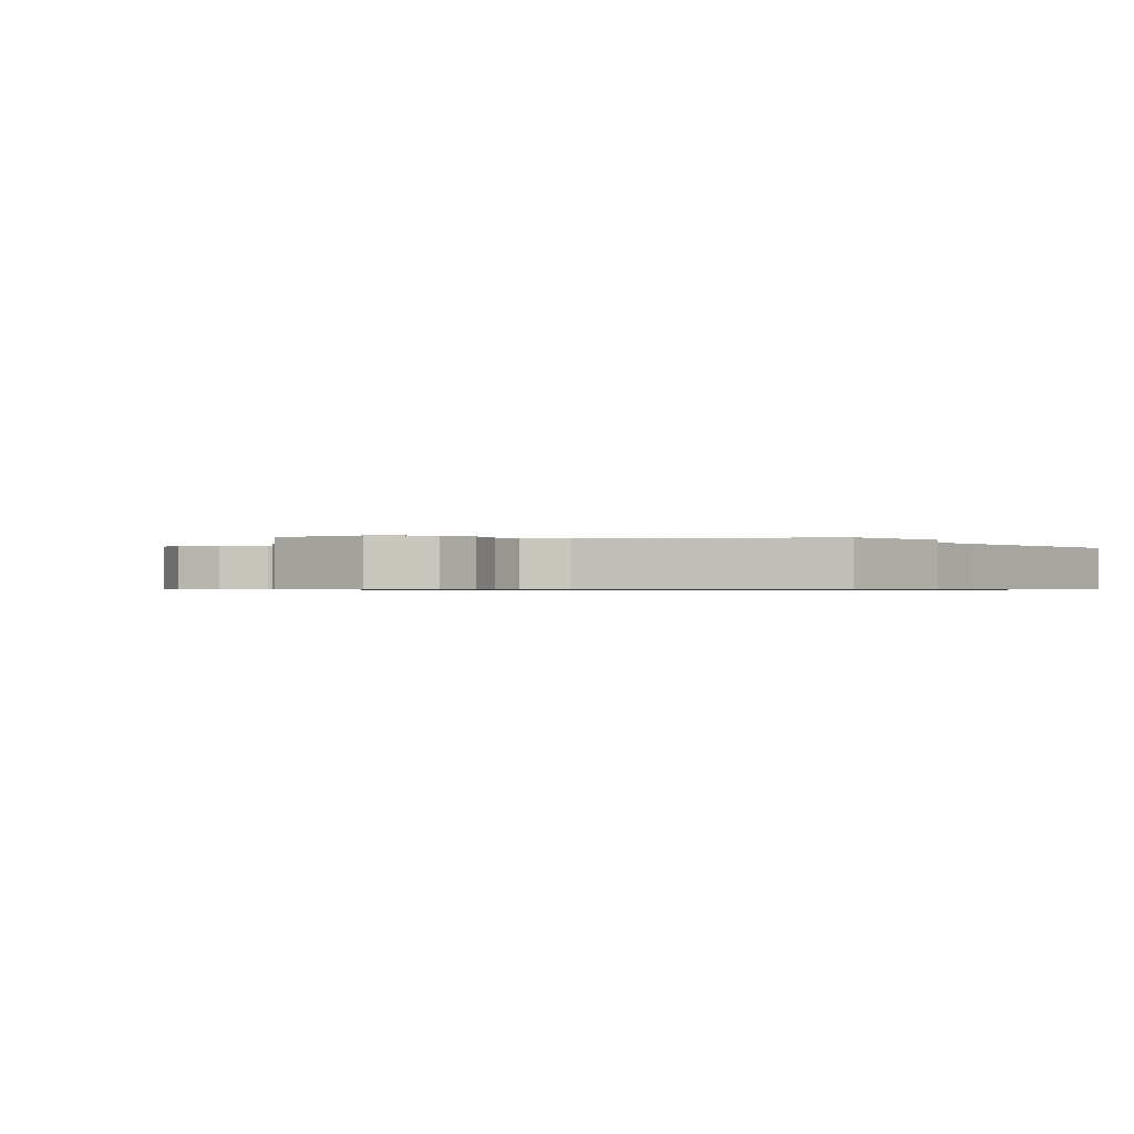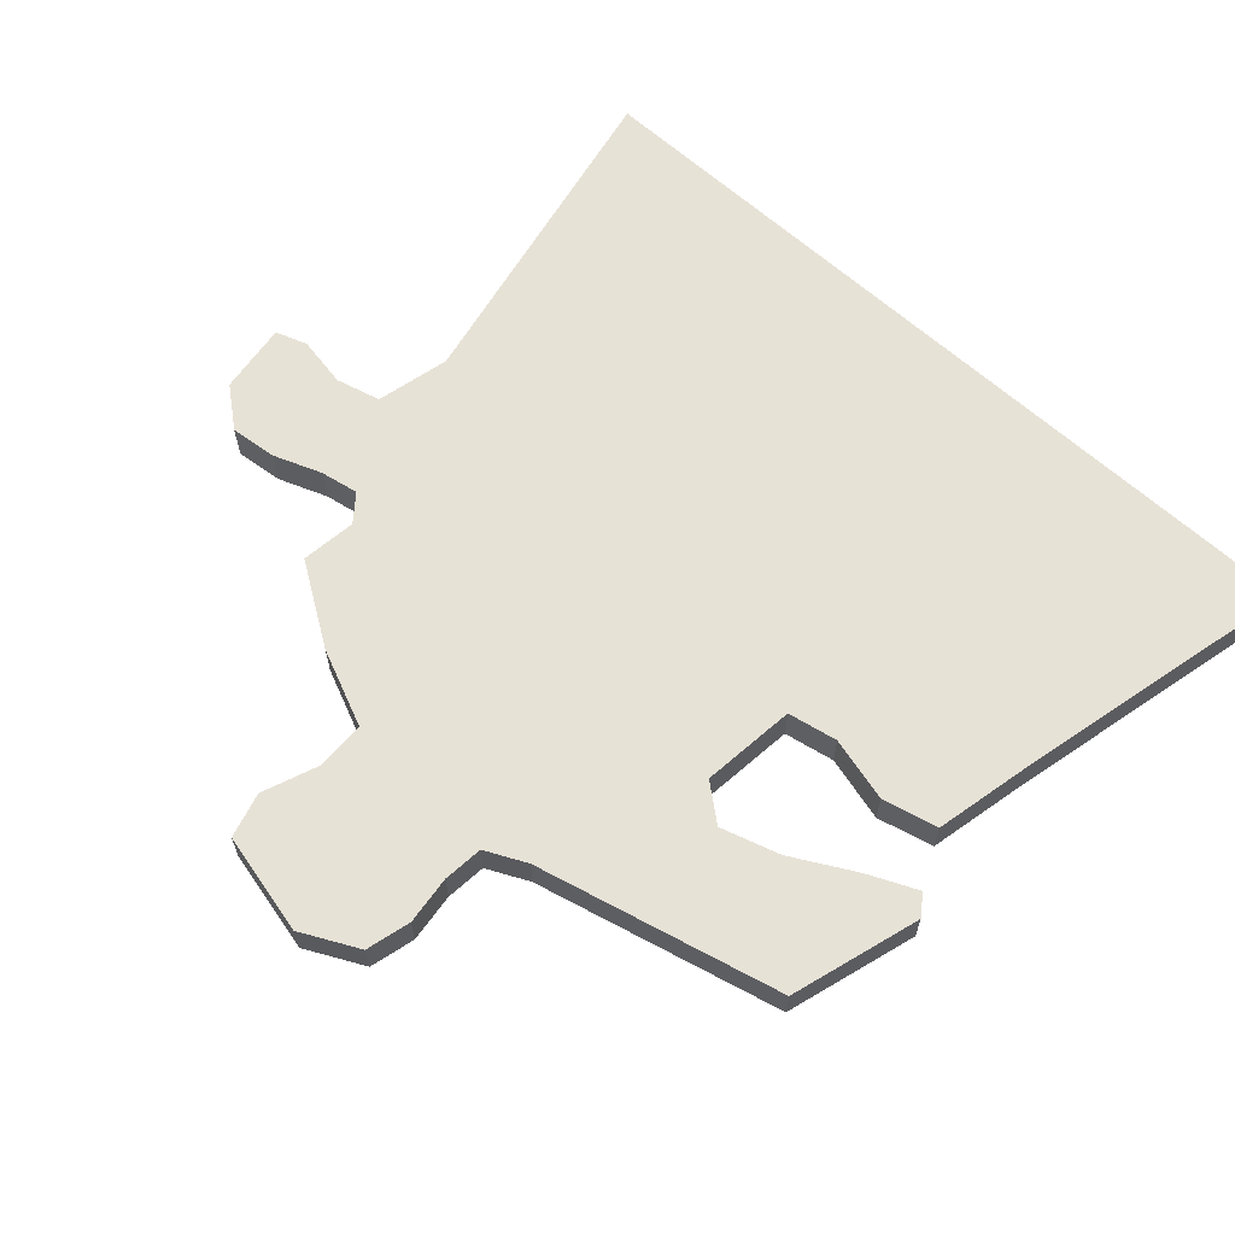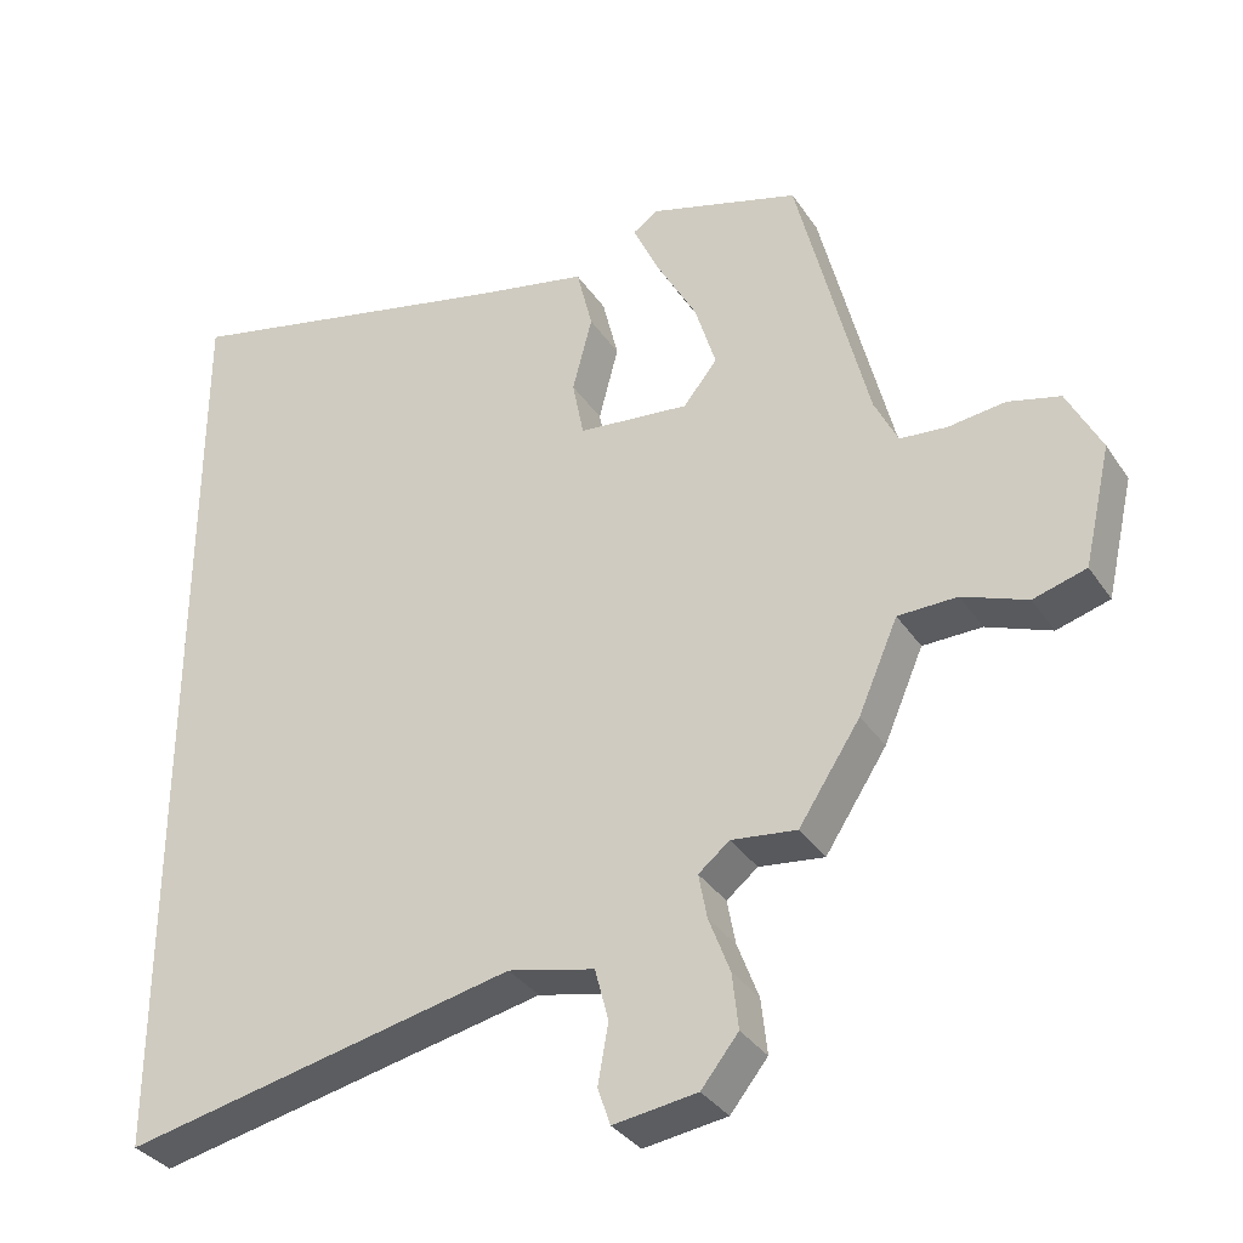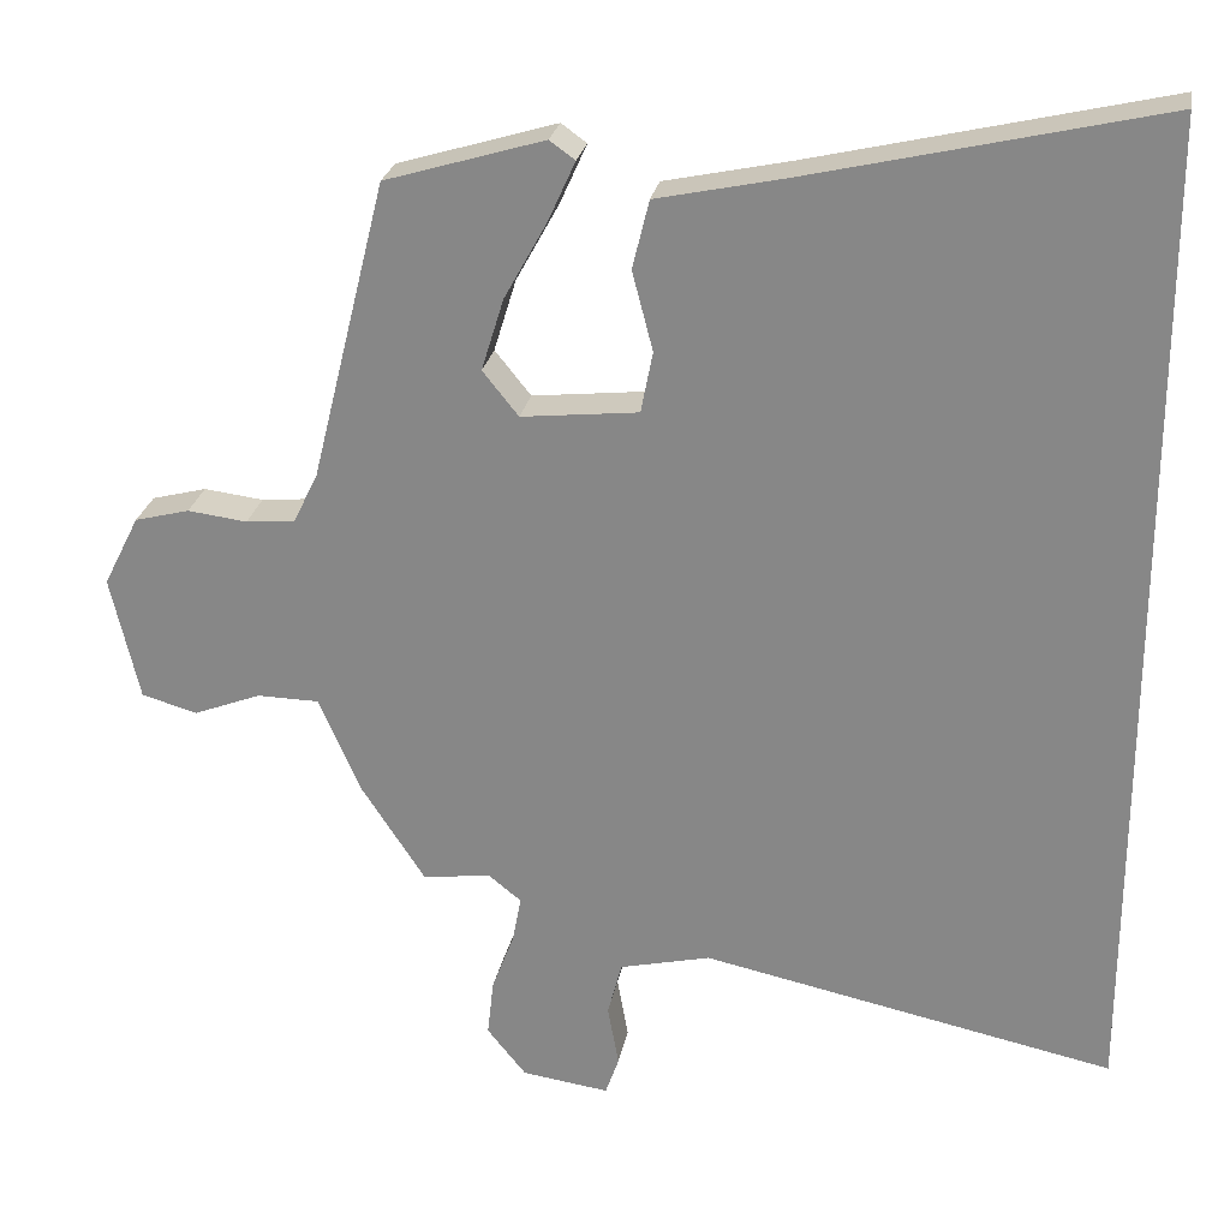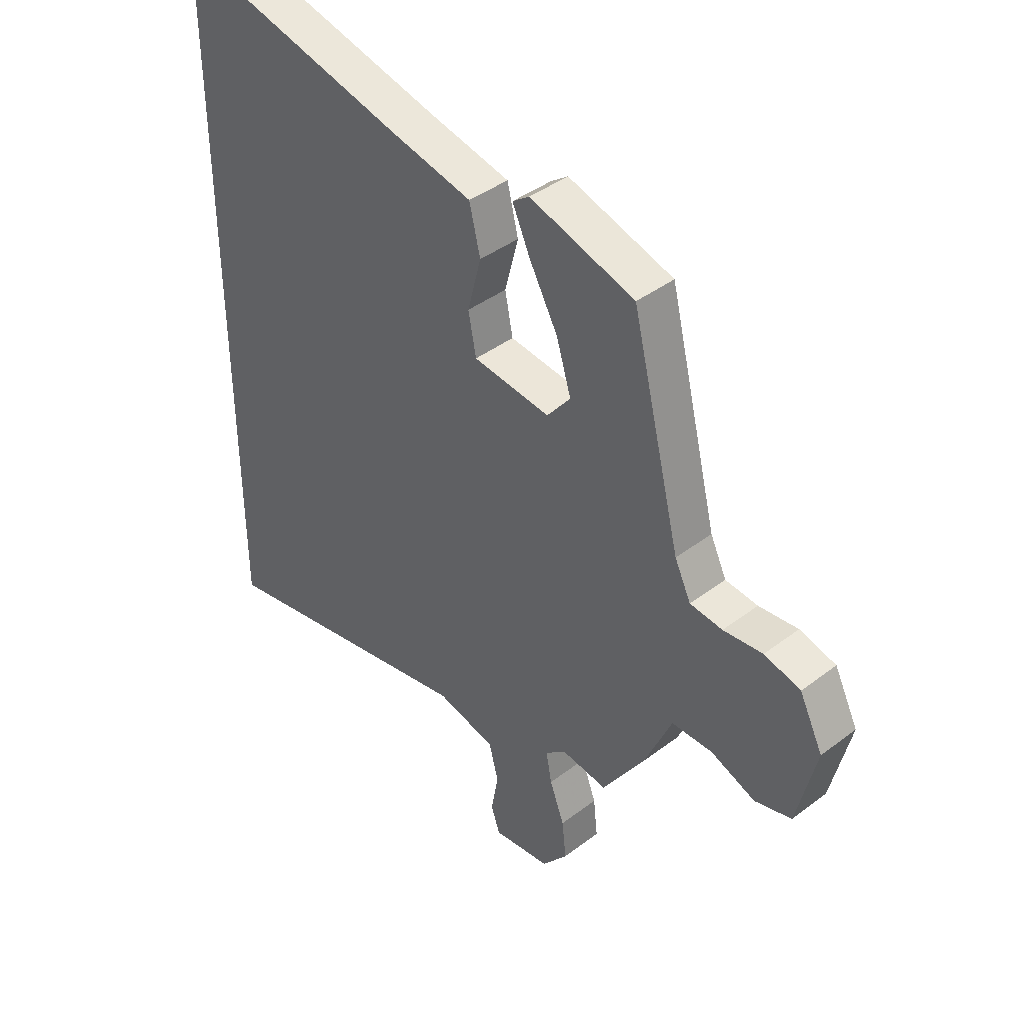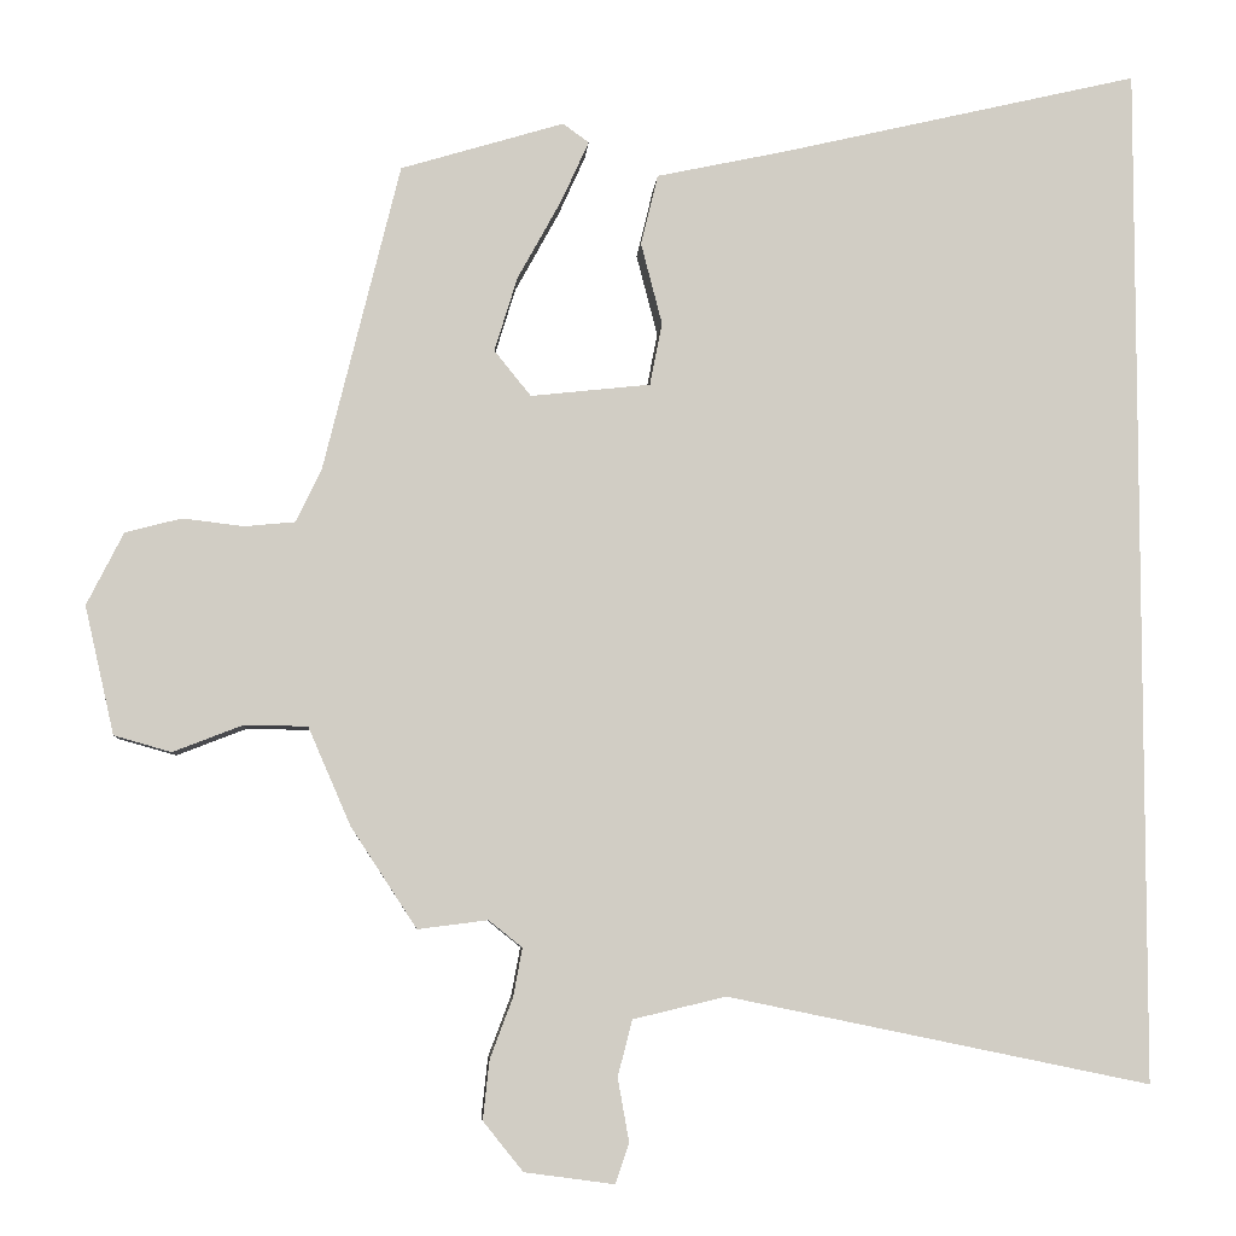
<metadata>
{"format":"obj","ext":"obj","renderer":"f3d","projection":"perspective","resolution":1024,"background":"white","views":[{"elev":-0.6,"azim":-65.1,"up":"+Y"},{"elev":63.7,"azim":-47.6,"up":"+Y"},{"elev":-34.2,"azim":-151.0,"up":"+Z"},{"elev":25.6,"azim":10.4,"up":"+Z"},{"elev":41.3,"azim":-132.6,"up":"+Z"},{"elev":-5.9,"azim":-4.1,"up":"+Z"}]}
</metadata>
<code>
v 0.5 0.07 -0.65
v -0.018 0.07 -0.543
v -0.132 0.07 -0.57
v -0.15 0.07 -0.639
v -0.136 0.07 -0.717
v -0.153 0.07 -0.766
v -0.263 0.07 -0.751
v -0.312 0.07 -0.69
v -0.304 0.07 -0.617
v -0.276 0.07 -0.543
v -0.265 0.07 -0.484
v -0.306 0.07 -0.451
v -0.392 0.07 -0.462
v -0.473 0.07 -0.338
v -0.525 0.07 -0.218
v -0.603 0.07 -0.217
v -0.688 0.07 -0.25
v -0.758 0.07 -0.23
v -0.794 0.07 -0.073
v -0.749 0.07 0.016
v -0.68 0.07 0.034
v -0.605 0.07 0.025
v -0.543 0.07 0.031
v -0.512 0.07 0.095
v -0.418 0.07 0.473
v -0.218 0.07 0.533
v -0.186 0.07 0.51
v -0.22 0.07 0.435
v -0.274 0.07 0.337
v -0.302 0.07 0.246
v -0.257 0.07 0.19
v -0.11 0.07 0.206
v -0.095 0.07 0.283
v -0.121 0.07 0.383
v -0.1 0.07 0.469
v 0.059 0.07 0.503
v 0.5 0.07 0.606
v 0.5 0 -0.65
v -0.018 0 -0.543
v -0.132 0 -0.57
v -0.15 0 -0.639
v -0.136 0 -0.717
v -0.153 0 -0.766
v -0.263 0 -0.751
v -0.312 0 -0.69
v -0.304 0 -0.617
v -0.276 0 -0.543
v -0.265 0 -0.484
v -0.306 0 -0.451
v -0.392 0 -0.462
v -0.473 0 -0.338
v -0.525 0 -0.218
v -0.603 0 -0.217
v -0.688 0 -0.25
v -0.758 0 -0.23
v -0.794 0 -0.073
v -0.749 0 0.016
v -0.68 0 0.034
v -0.605 0 0.025
v -0.543 0 0.031
v -0.512 0 0.095
v -0.418 0 0.473
v -0.218 0 0.533
v -0.186 0 0.51
v -0.22 0 0.435
v -0.274 0 0.337
v -0.302 0 0.246
v -0.257 0 0.19
v -0.11 0 0.206
v -0.095 0 0.283
v -0.121 0 0.383
v -0.1 0 0.469
v 0.059 0 0.503
v 0.5 0 0.606
f 36 37 1 2
f 33 34 35 36
f 32 33 36 2
f 31 32 2 3
f 30 31 3 4
f 26 27 28 29
f 24 25 26 29
f 23 24 29 30
f 19 20 21 22
f 19 22 23
f 16 17 18 19
f 15 16 19 23
f 12 13 14 15
f 11 12 15 23
f 7 8 9 10
f 7 10 11
f 4 5 6 7
f 4 7 11
f 4 11 23 30
f 39 38 74 73
f 73 72 71 70
f 39 73 70 69
f 40 39 69 68
f 41 40 68 67
f 66 65 64 63
f 66 63 62 61
f 67 66 61 60
f 59 58 57 56
f 60 59 56
f 56 55 54 53
f 60 56 53 52
f 52 51 50 49
f 60 52 49 48
f 47 46 45 44
f 48 47 44
f 44 43 42 41
f 48 44 41
f 67 60 48 41
f 1 38 39 2
f 2 39 40 3
f 3 40 41 4
f 4 41 42 5
f 5 42 43 6
f 6 43 44 7
f 7 44 45 8
f 8 45 46 9
f 9 46 47 10
f 10 47 48 11
f 11 48 49 12
f 12 49 50 13
f 13 50 51 14
f 14 51 52 15
f 15 52 53 16
f 16 53 54 17
f 17 54 55 18
f 18 55 56 19
f 19 56 57 20
f 20 57 58 21
f 21 58 59 22
f 22 59 60 23
f 23 60 61 24
f 24 61 62 25
f 25 62 63 26
f 26 63 64 27
f 27 64 65 28
f 28 65 66 29
f 29 66 67 30
f 30 67 68 31
f 31 68 69 32
f 32 69 70 33
f 33 70 71 34
f 34 71 72 35
f 35 72 73 36
f 36 73 74 37
f 37 74 38 1

</code>
